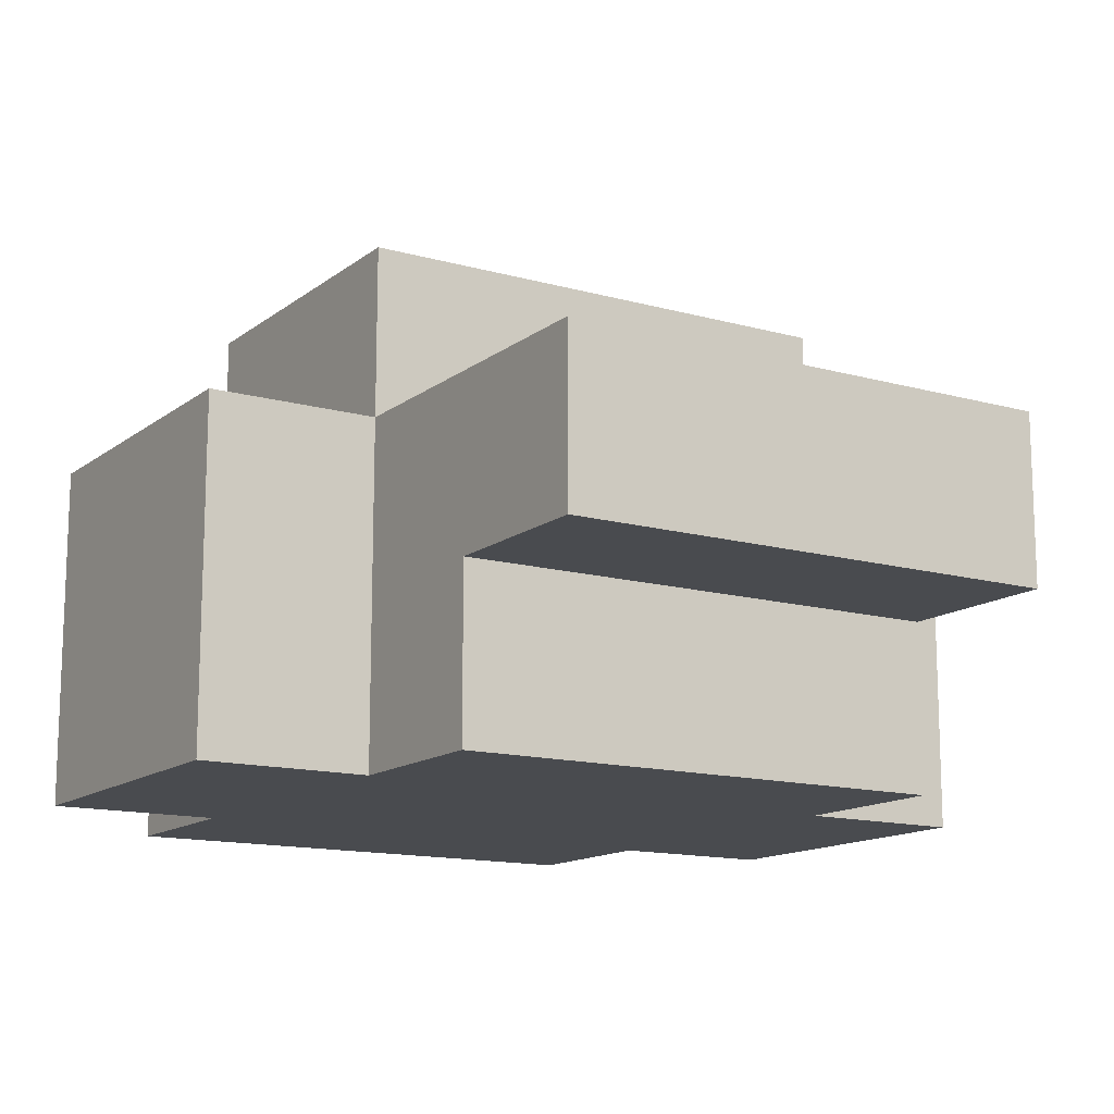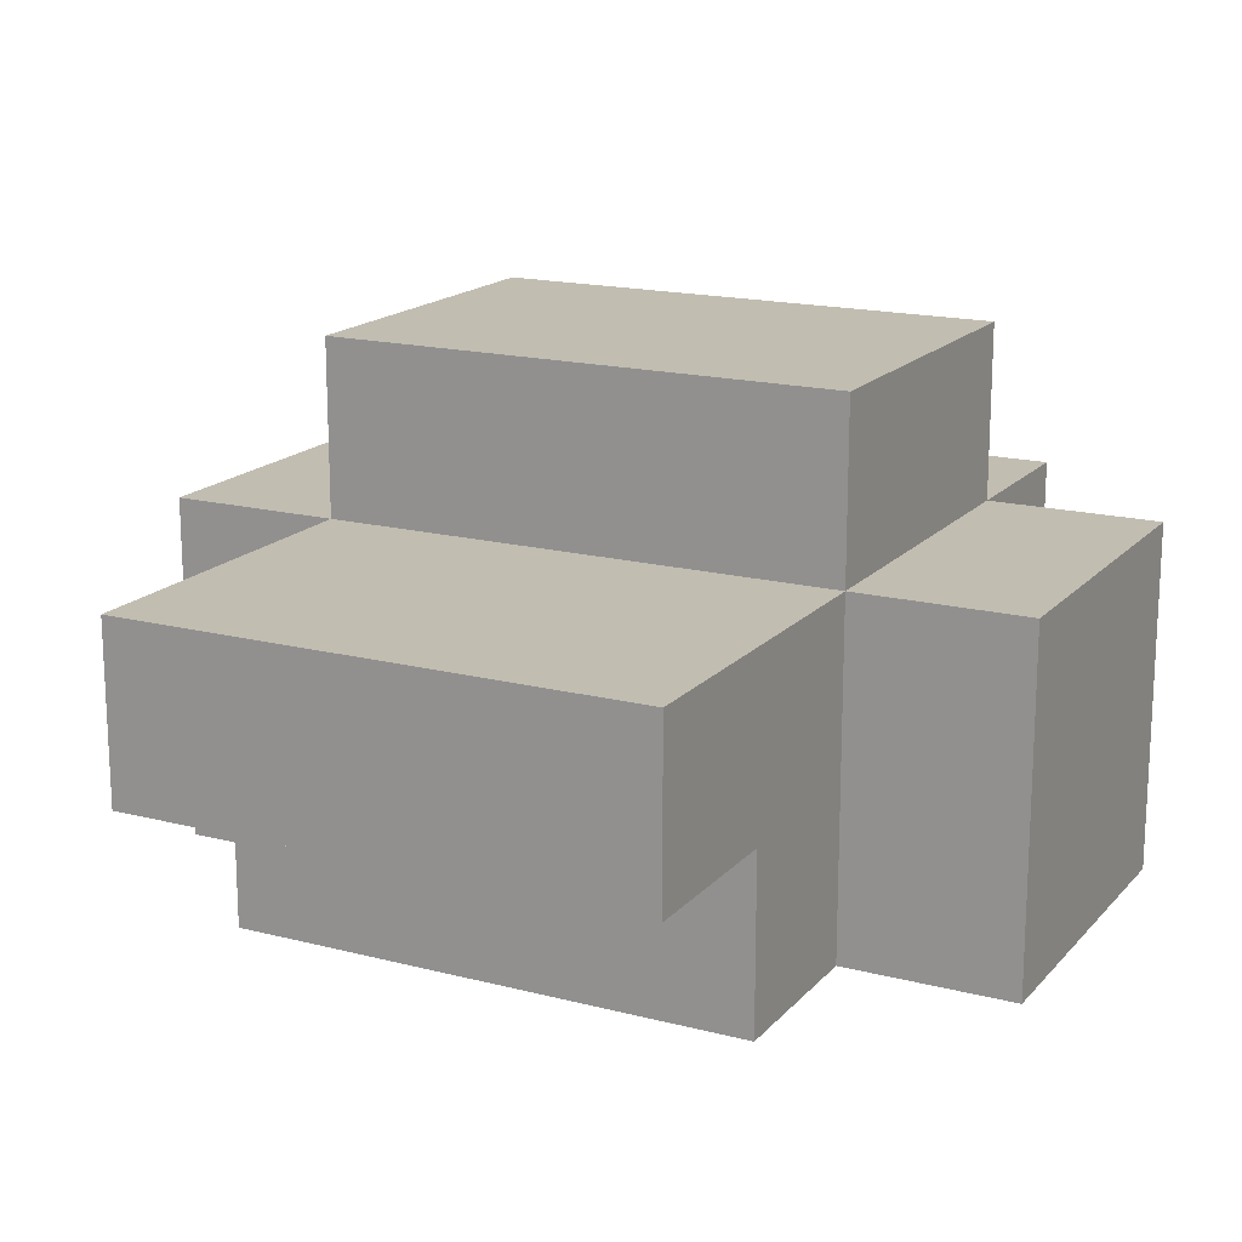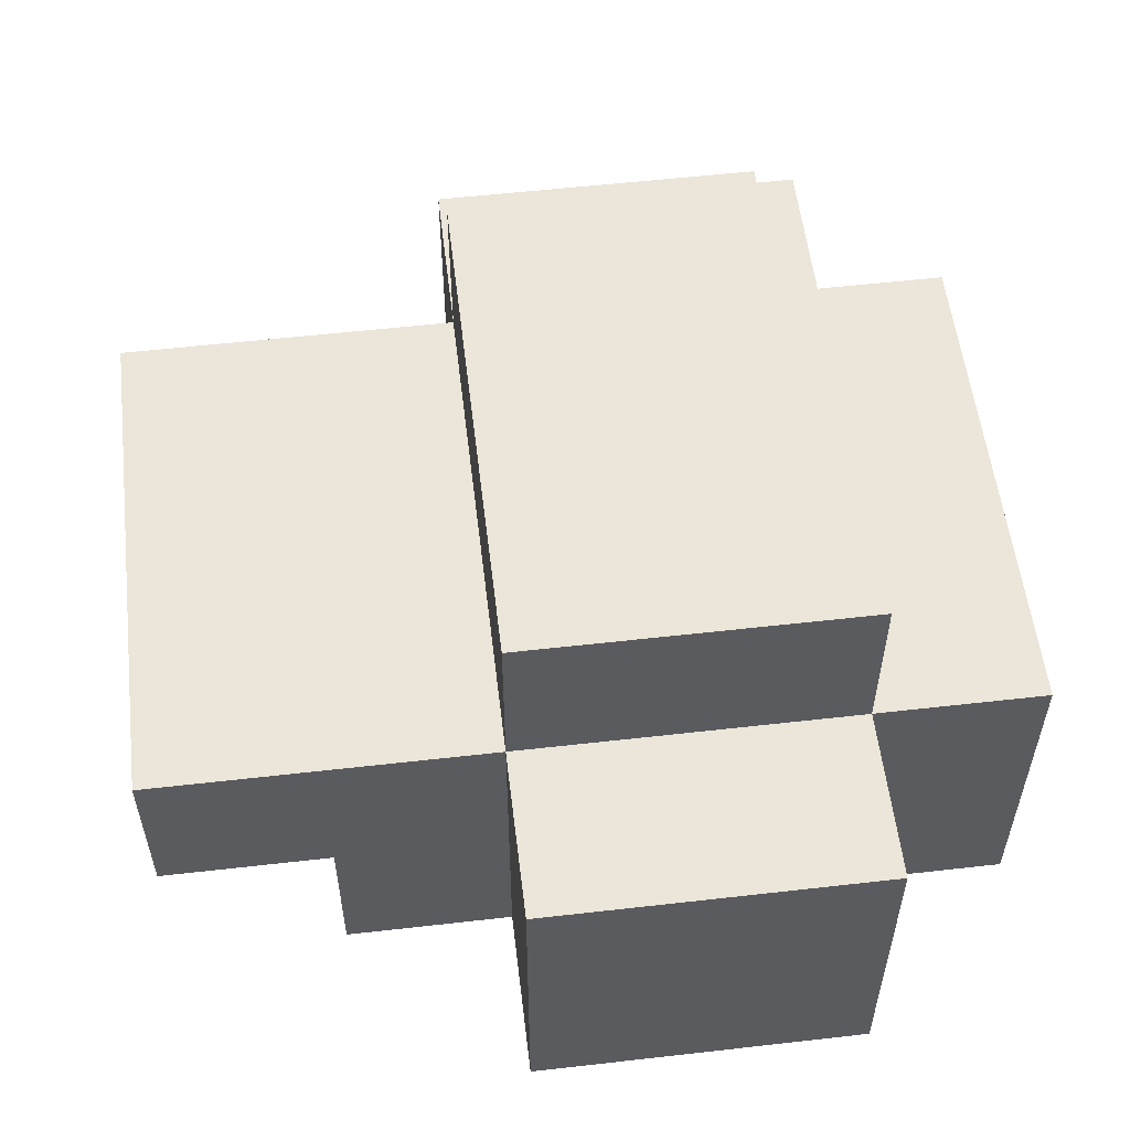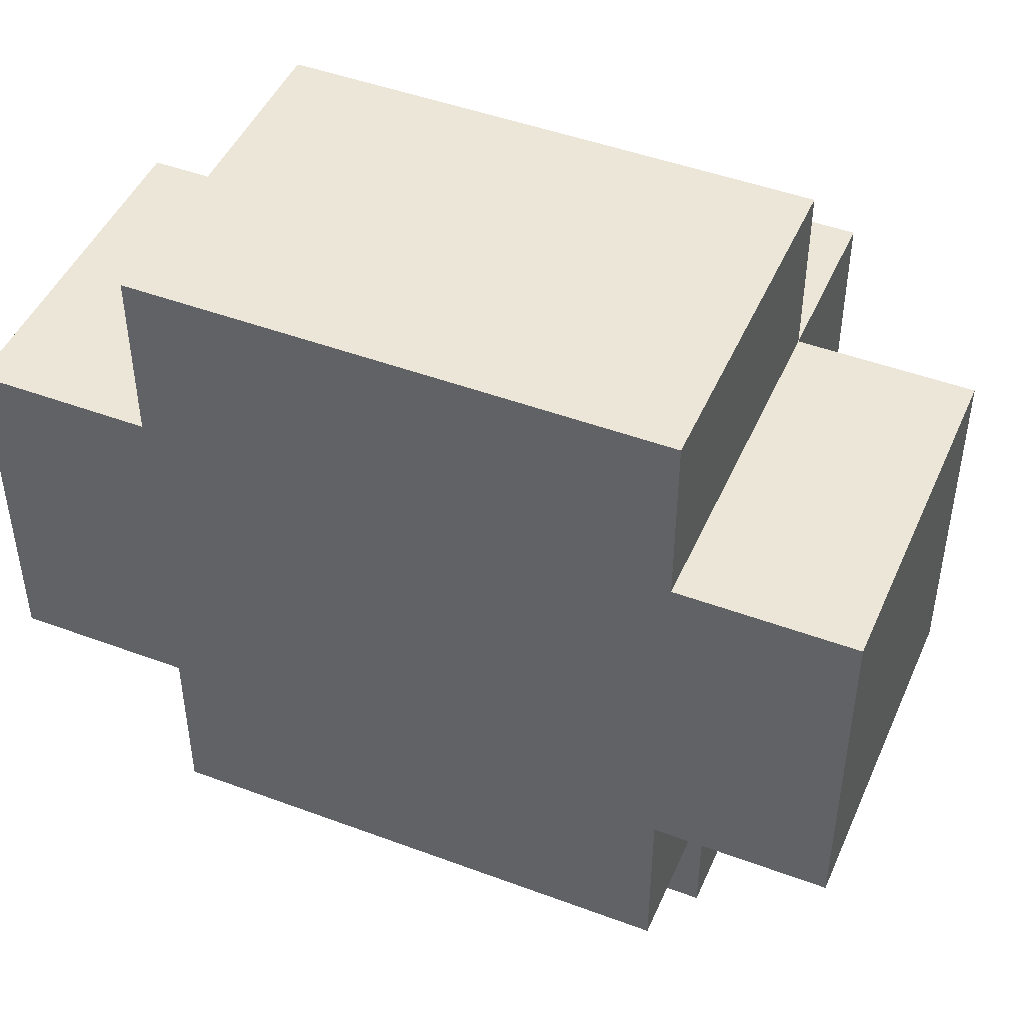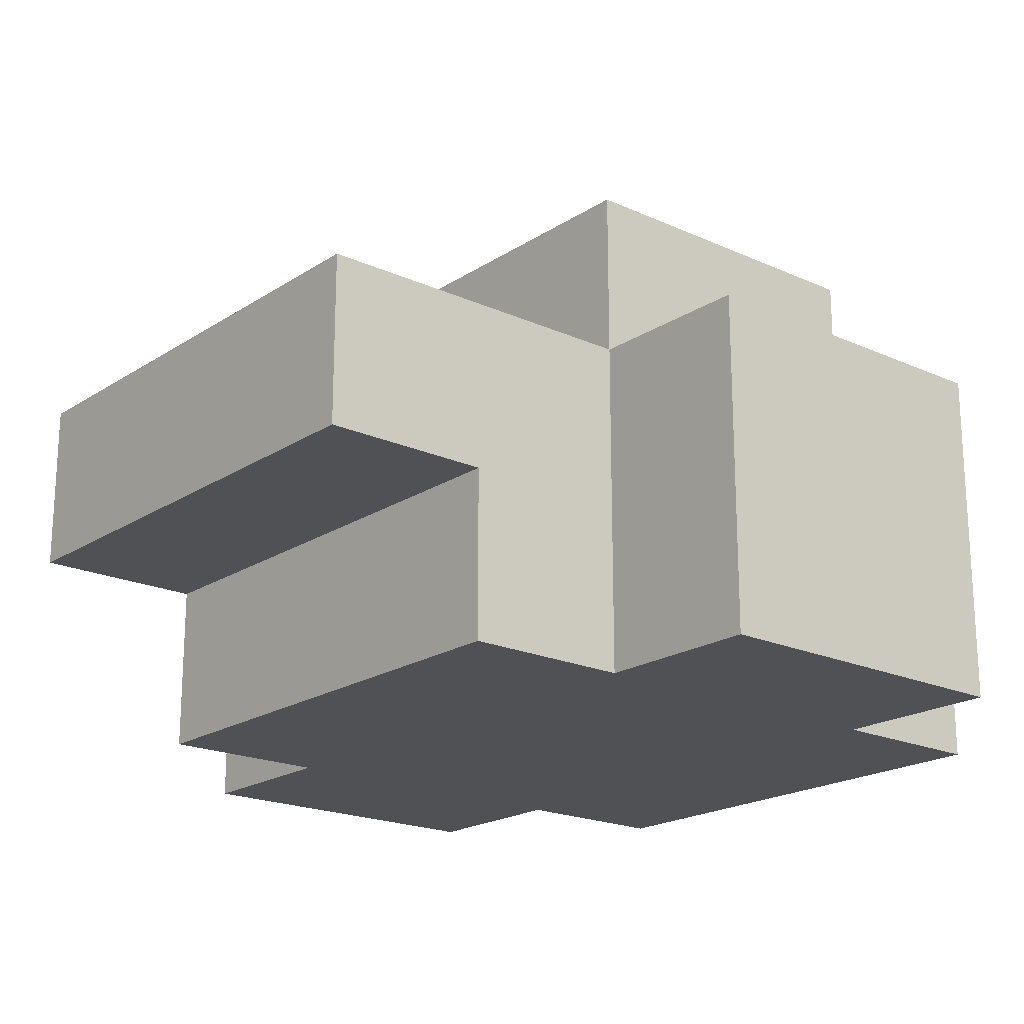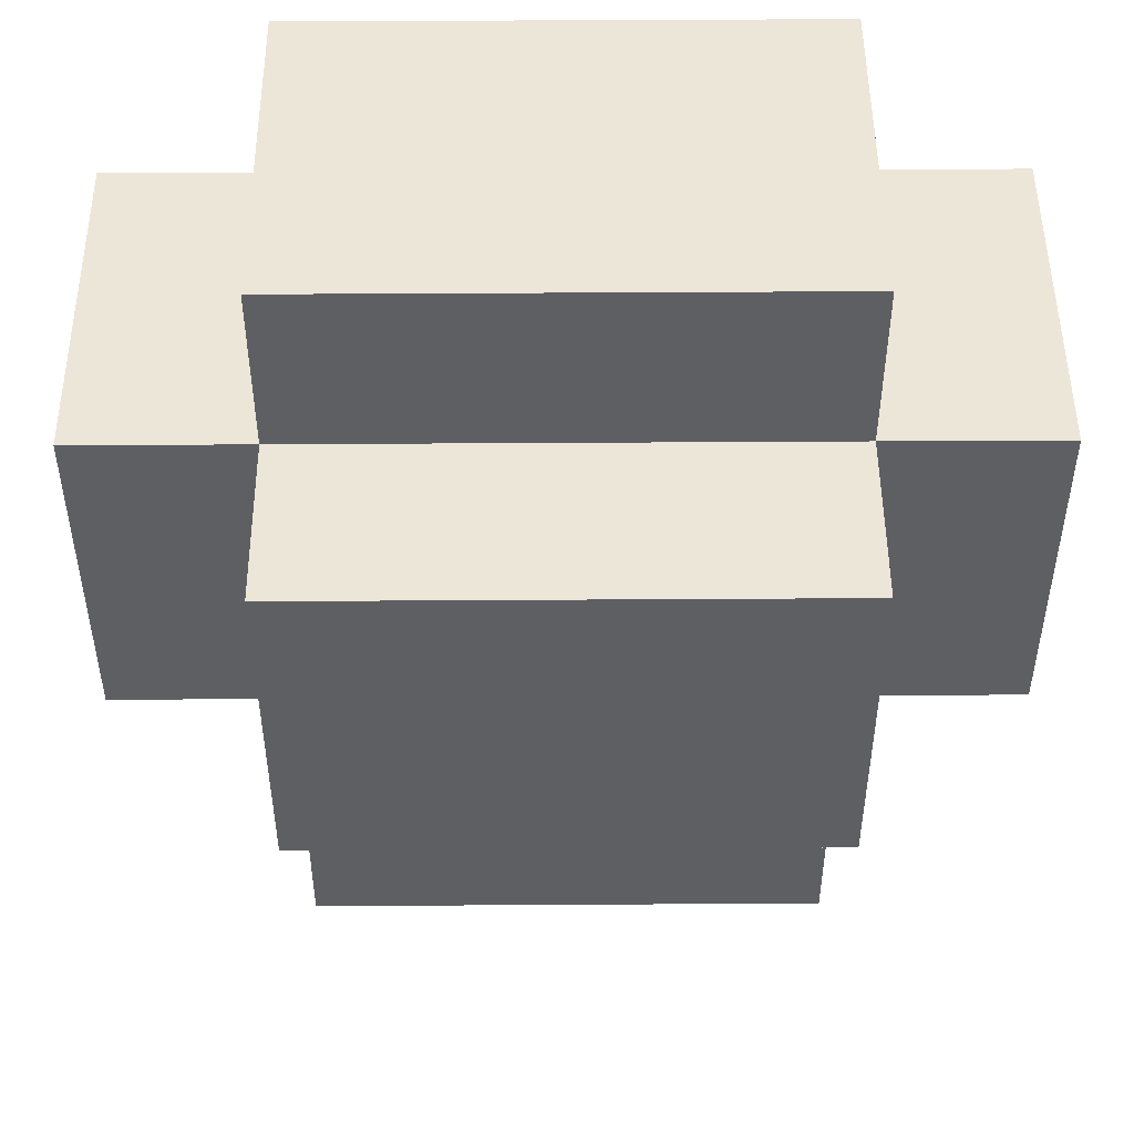
<metadata>
{"format":"obj","ext":"obj","renderer":"f3d","projection":"perspective","resolution":1024,"background":"white","views":[{"elev":-13.7,"azim":-32.0,"up":"+Z"},{"elev":17.0,"azim":27.4,"up":"+Z"},{"elev":56.0,"azim":83.2,"up":"+Z"},{"elev":46.6,"azim":-157.0,"up":"+Y"},{"elev":-19.8,"azim":50.0,"up":"+Z"},{"elev":49.1,"azim":-0.4,"up":"+Y"}]}
</metadata>
<code>
o
v -0.2 0.2 0
v -0.2 0.2 -0.2
v -0.2 0.4 0
v -0.2 0.4 -0.2
v -0.1 0 0
v -0.1 0 -0.1
v -0.1 0.1 -0.1
v -0.1 0.1 -0.2
v -0.1 0.2 0.1
v -0.1 0.2 0
v -0.1 0.2 -0.2
v -0.1 0.4 0.1
v -0.1 0.4 0
v -0.1 0.4 -0.2
v -0.1 0.5 0
v -0.1 0.5 -0.2
v 0.2 0 0
v 0.2 0 -0.1
v 0.2 0.1 -0.1
v 0.2 0.1 -0.2
v 0.2 0.2 0.1
v 0.2 0.2 0
v 0.2 0.2 -0.2
v 0.2 0.4 0.1
v 0.2 0.4 0
v 0.2 0.4 -0.2
v 0.2 0.5 0
v 0.2 0.5 -0.2
v 0.3 0.2 0
v 0.3 0.2 -0.2
v 0.3 0.4 0
v 0.3 0.4 -0.2
v -0.1 0.2 0.1
v -0.1 0.4 0.1
v 0.2 0.2 0.1
v 0.2 0.4 0.1
v -0.2 0.2 0
v -0.2 0.4 0
v -0.1 0 0
v -0.1 0.2 0
v -0.1 0.4 0
v -0.1 0.5 0
v 0.2 0 0
v 0.2 0.2 0
v 0.2 0.4 0
v 0.2 0.5 0
v 0.3 0.2 0
v 0.3 0.4 0
v -0.1 0 -0.1
v -0.1 0.1 -0.1
v 0.2 0 -0.1
v 0.2 0.1 -0.1
v -0.2 0.2 -0.2
v -0.2 0.4 -0.2
v -0.1 0.1 -0.2
v -0.1 0.2 -0.2
v -0.1 0.4 -0.2
v -0.1 0.5 -0.2
v 0.2 0.1 -0.2
v 0.2 0.2 -0.2
v 0.2 0.4 -0.2
v 0.2 0.5 -0.2
v 0.3 0.2 -0.2
v 0.3 0.4 -0.2
v -0.1 0 0
v 0.2 0 0
v -0.1 0 -0.1
v 0.2 0 -0.1
v -0.1 0.1 -0.1
v 0.2 0.1 -0.1
v -0.1 0.1 -0.2
v 0.2 0.1 -0.2
v -0.1 0.2 0.1
v 0.2 0.2 0.1
v -0.2 0.2 0
v -0.1 0.2 0
v 0.2 0.2 0
v 0.3 0.2 0
v -0.2 0.2 -0.2
v -0.1 0.2 -0.2
v 0.2 0.2 -0.2
v 0.3 0.2 -0.2
v -0.1 0.4 0.1
v 0.2 0.4 0.1
v -0.2 0.4 0
v -0.1 0.4 0
v 0.2 0.4 0
v 0.3 0.4 0
v -0.2 0.4 -0.2
v -0.1 0.4 -0.2
v 0.2 0.4 -0.2
v 0.3 0.4 -0.2
v -0.1 0.5 0
v 0.2 0.5 0
v -0.1 0.5 -0.2
v 0.2 0.5 -0.2
f 3 2 1
f 4 2 3
f 7 6 5
f 10 7 5
f 10 8 7
f 11 8 10
f 12 10 9
f 13 10 12
f 15 14 13
f 16 14 15
f 17 18 19
f 17 19 22
f 19 20 22
f 22 20 23
f 21 22 24
f 24 22 25
f 25 26 27
f 27 26 28
f 29 30 31
f 31 30 32
f 35 34 33
f 36 34 35
f 40 38 37
f 41 38 40
f 43 40 39
f 44 40 43
f 45 42 41
f 46 42 45
f 47 45 44
f 48 45 47
f 49 50 51
f 51 50 52
f 53 54 56
f 56 54 57
f 55 56 59
f 56 57 59
f 59 57 60
f 57 58 61
f 60 57 61
f 61 58 62
f 60 61 63
f 63 61 64
f 67 66 65
f 68 66 67
f 71 70 69
f 72 70 71
f 76 74 73
f 77 74 76
f 79 76 75
f 80 76 79
f 81 78 77
f 82 78 81
f 83 84 86
f 86 84 87
f 85 86 89
f 89 86 90
f 87 88 91
f 91 88 92
f 93 94 95
f 95 94 96

</code>
